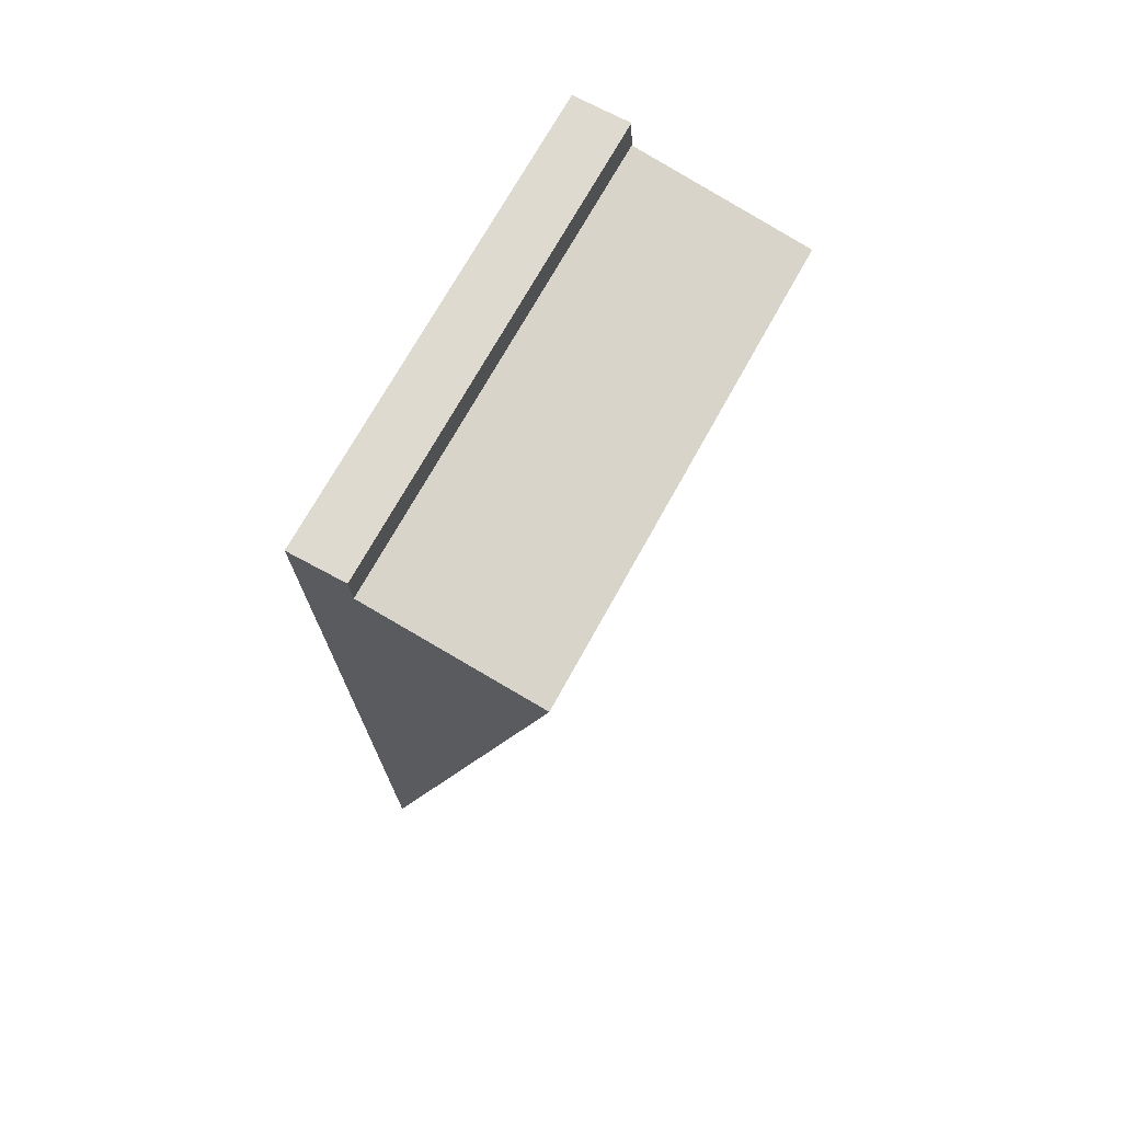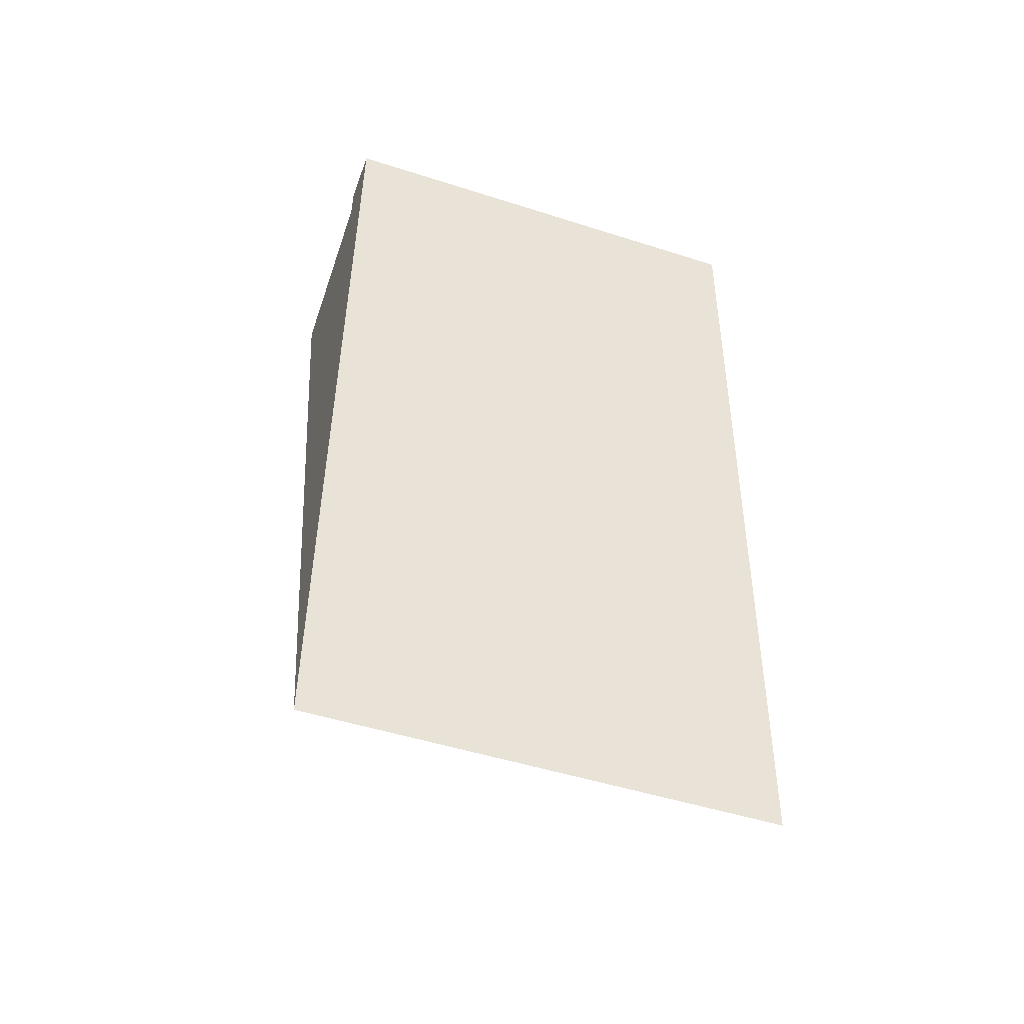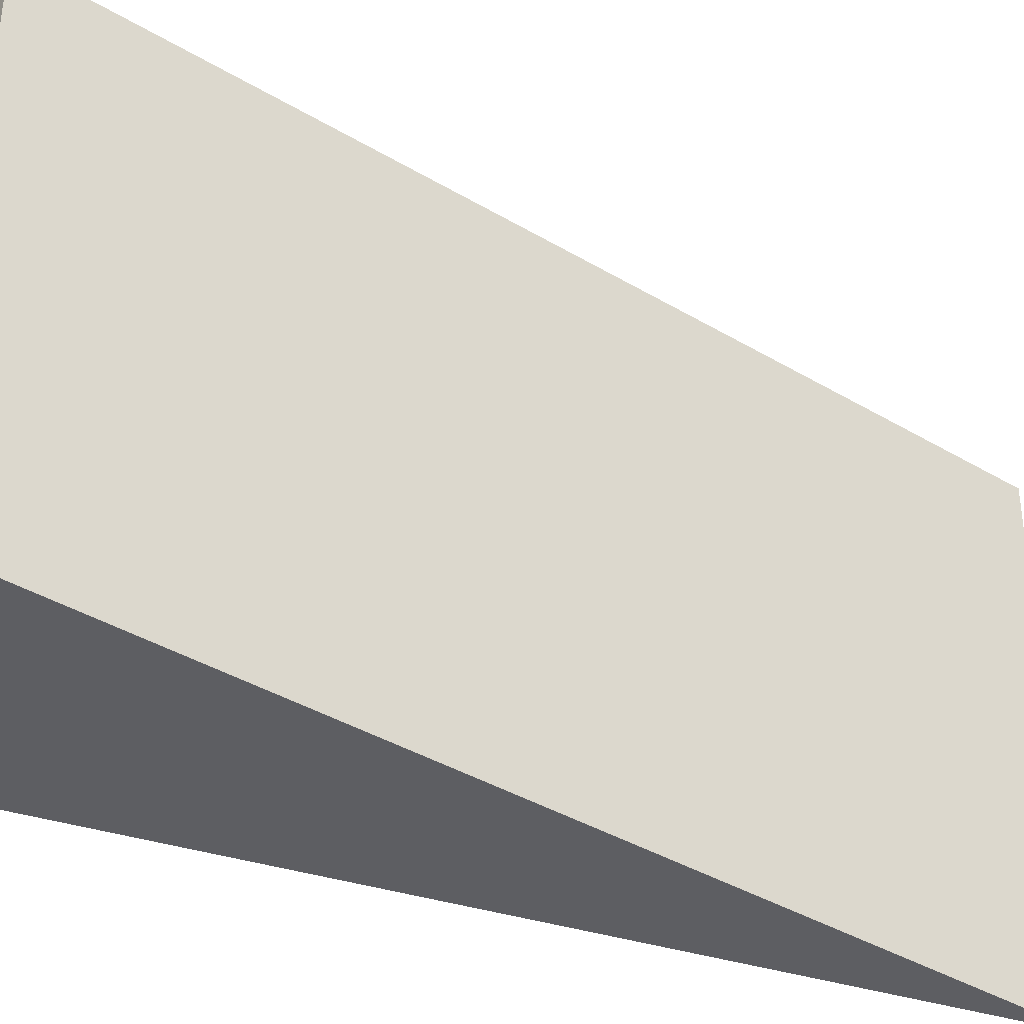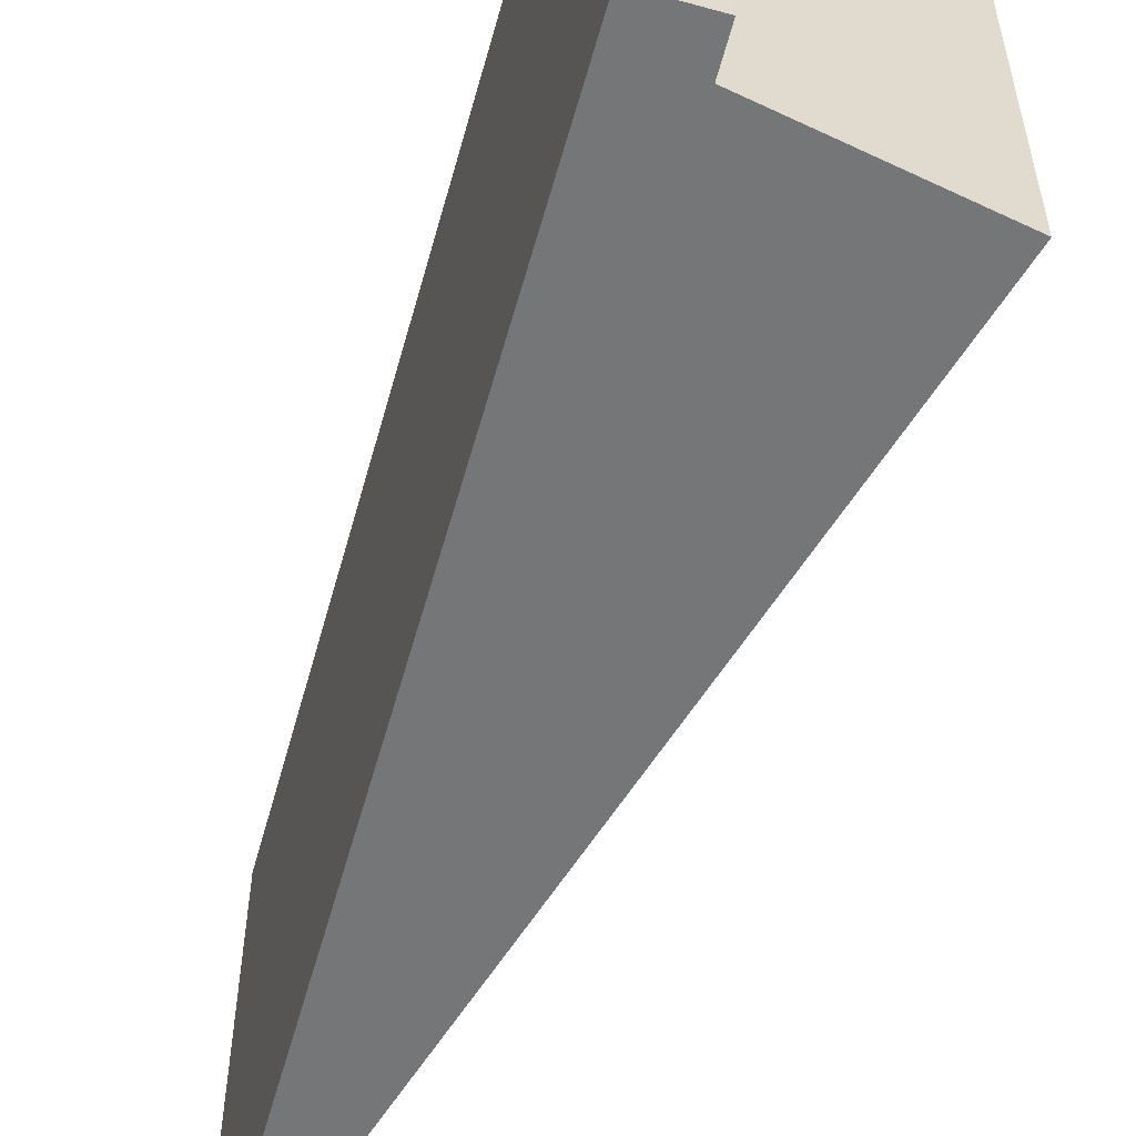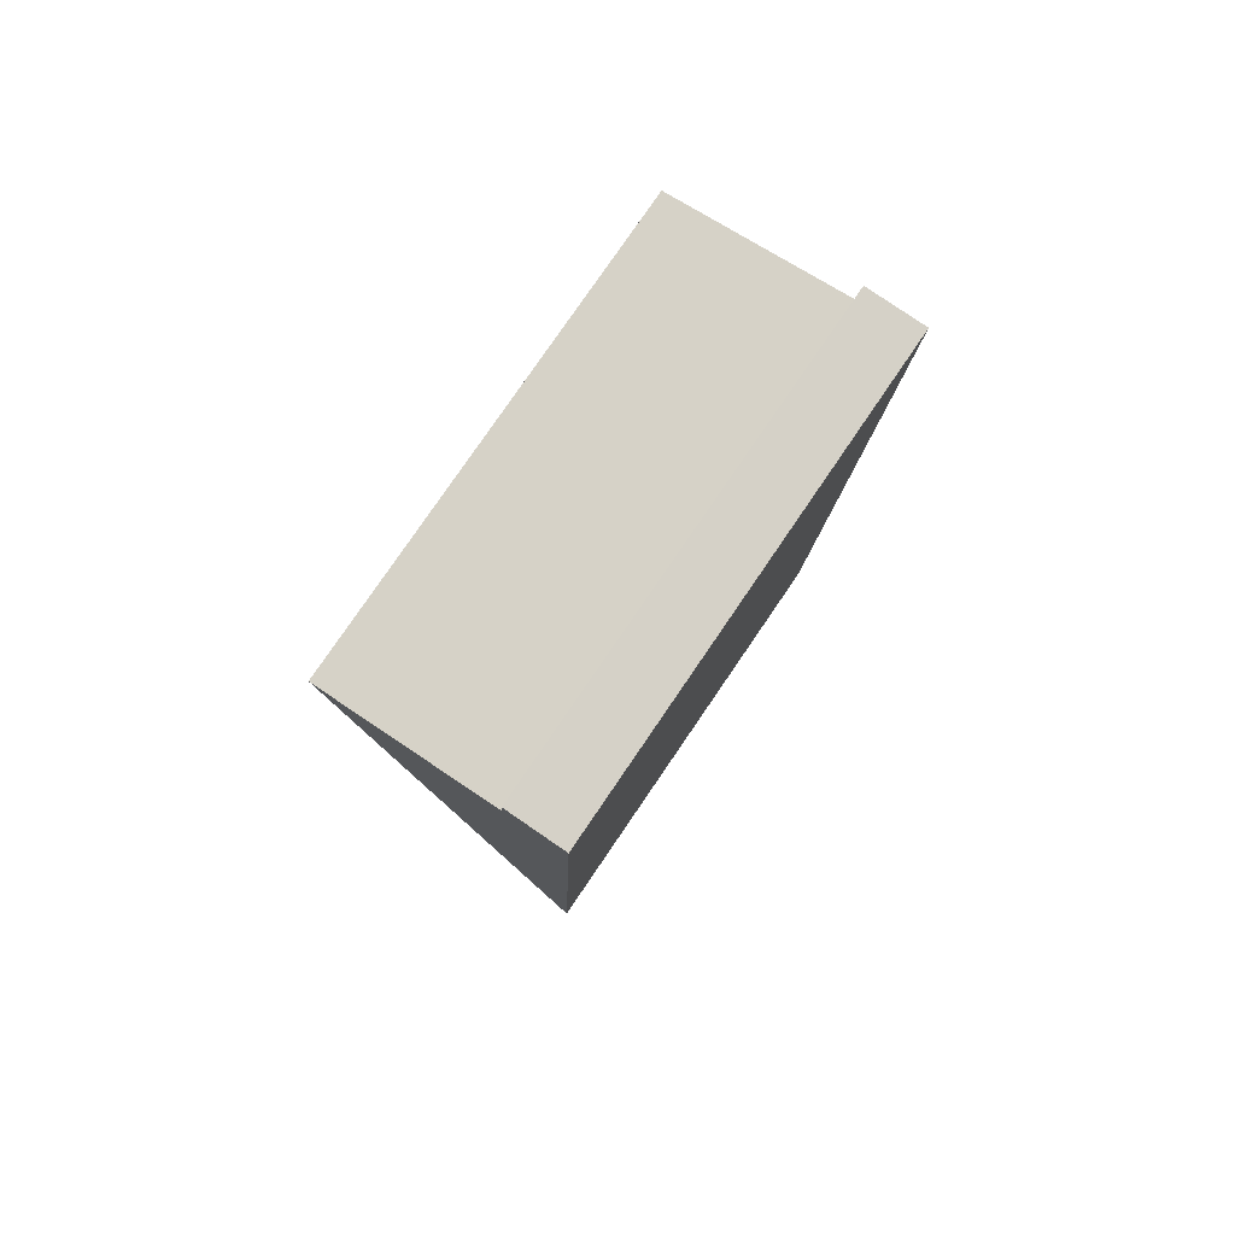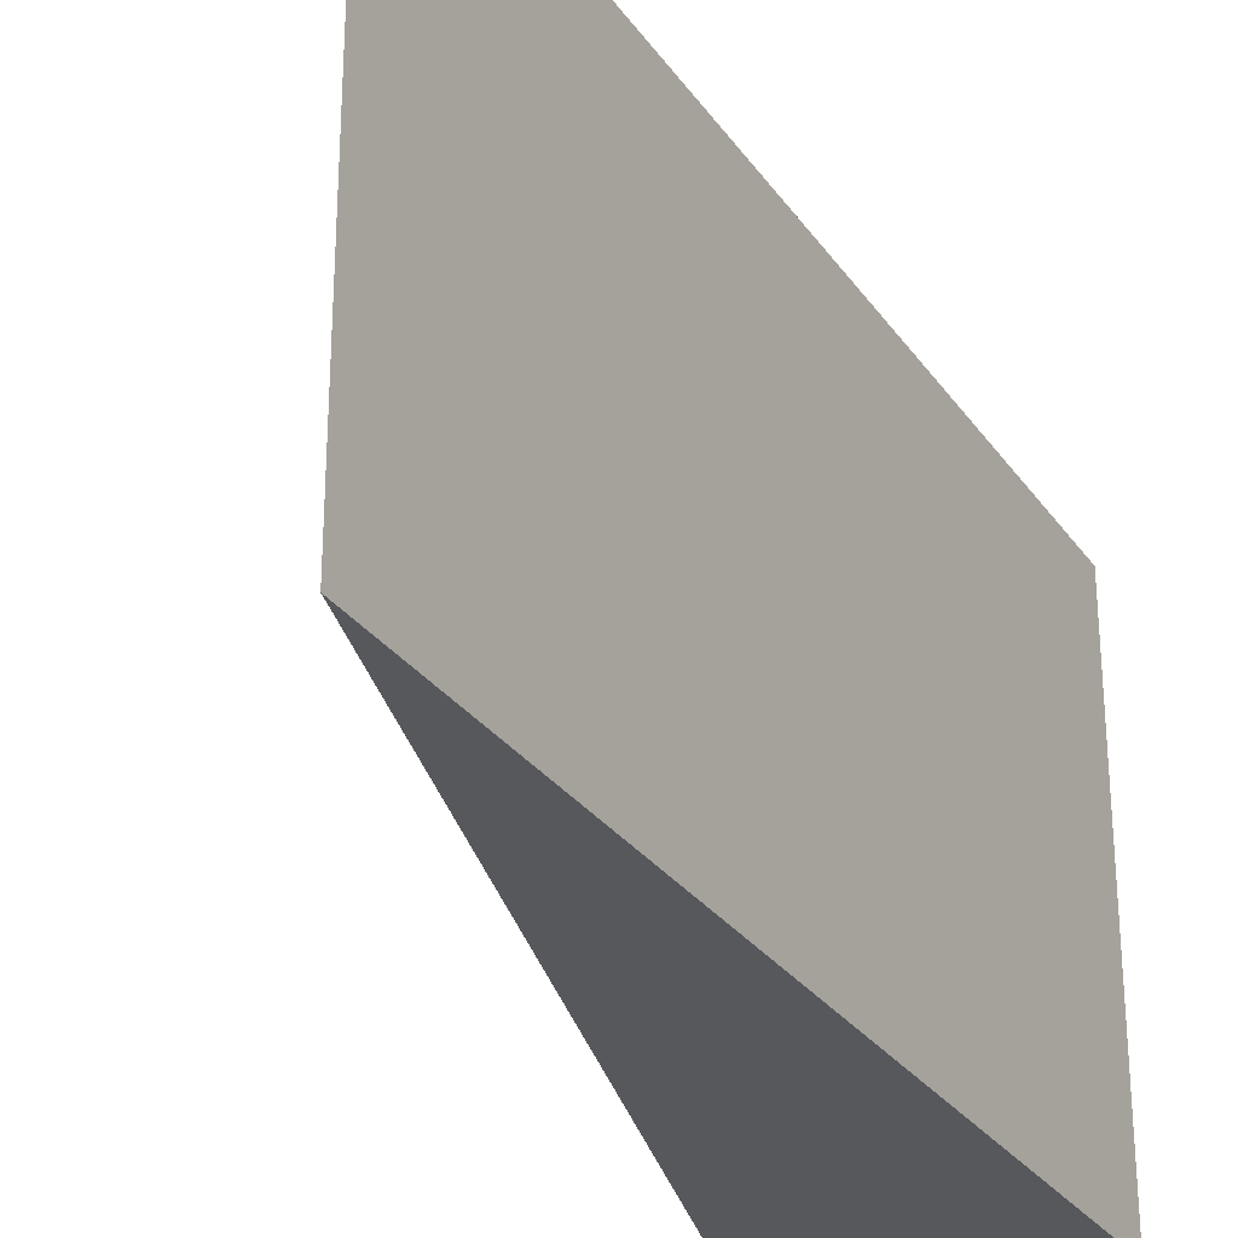
<metadata>
{"format":"obj","ext":"obj","renderer":"f3d","projection":"perspective","resolution":1024,"background":"white","views":[{"elev":71.0,"azim":28.8,"up":"+Z"},{"elev":-49.4,"azim":-109.5,"up":"+Z"},{"elev":-38.7,"azim":66.8,"up":"+Y"},{"elev":-56.7,"azim":-17.1,"up":"+Y"},{"elev":78.7,"azim":-145.7,"up":"+Z"},{"elev":-28.7,"azim":-153.8,"up":"+Y"}]}
</metadata>
<code>
v  0 4.987 3.054e-16
v  0.629 4.987 -0.361
v  0.286 4.987 -9.713
v  2.517 4.987 -0.667
v  0.612 4.987 0.01
v  0 0 0
v  0.612 -6.123e-19 0.01
v  0.629 2.21e-17 -0.361
v  2.517 4.084e-17 -0.667
v  0.286 5.947e-16 -9.713
g defaultobject
f 1 2 3
f 4 3 2
f 5 2 1
f 6 5 1
f 5 6 7
f 8 4 2
f 4 8 9
f 7 2 5
f 2 7 8
f 9 3 4
f 3 9 10
f 10 1 3
f 1 10 6
f 10 7 6
f 7 10 8
f 8 10 9

</code>
